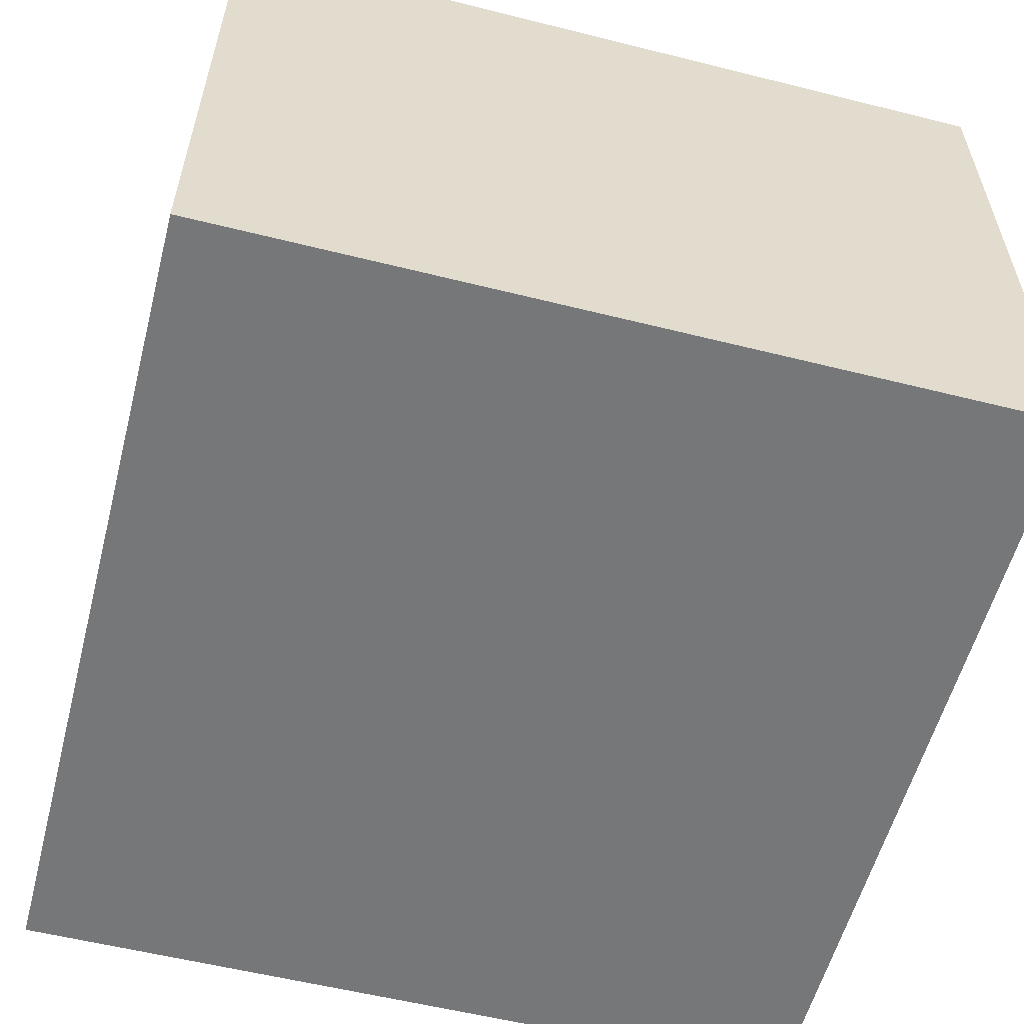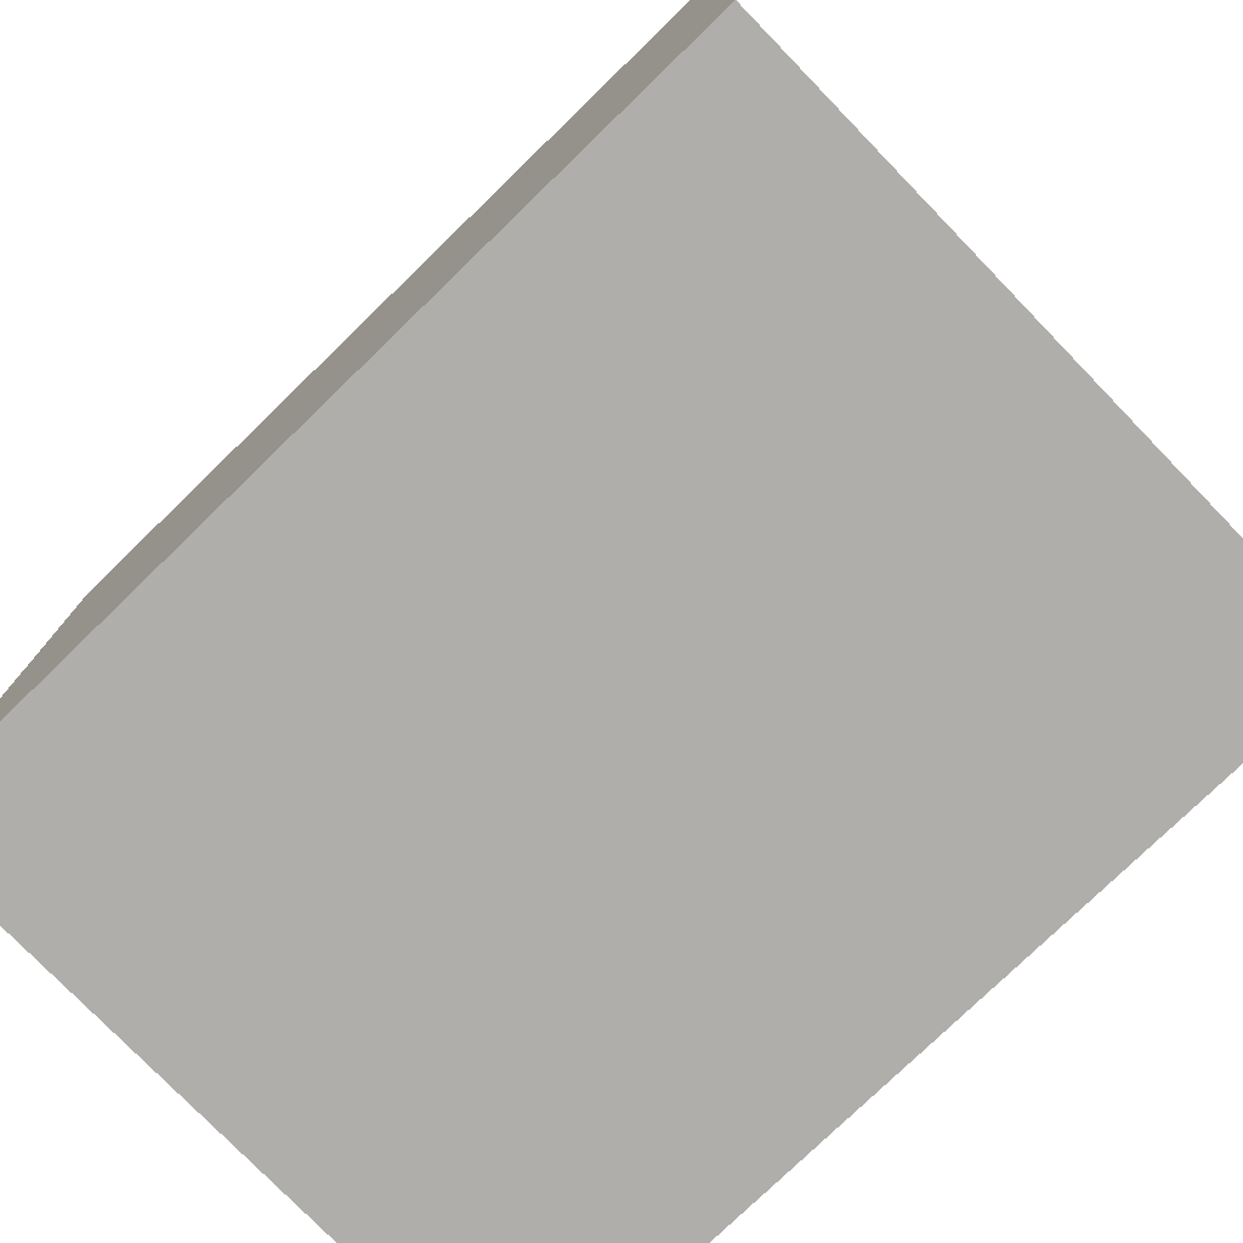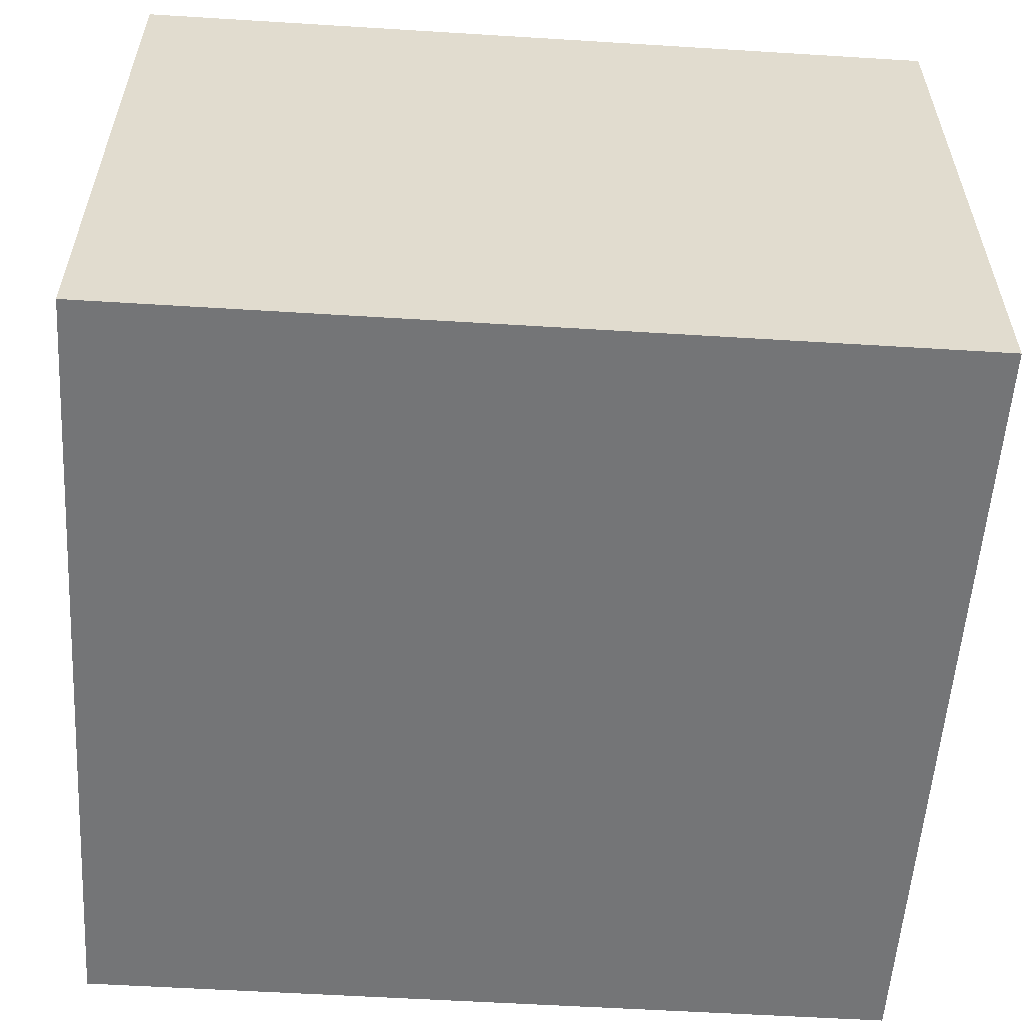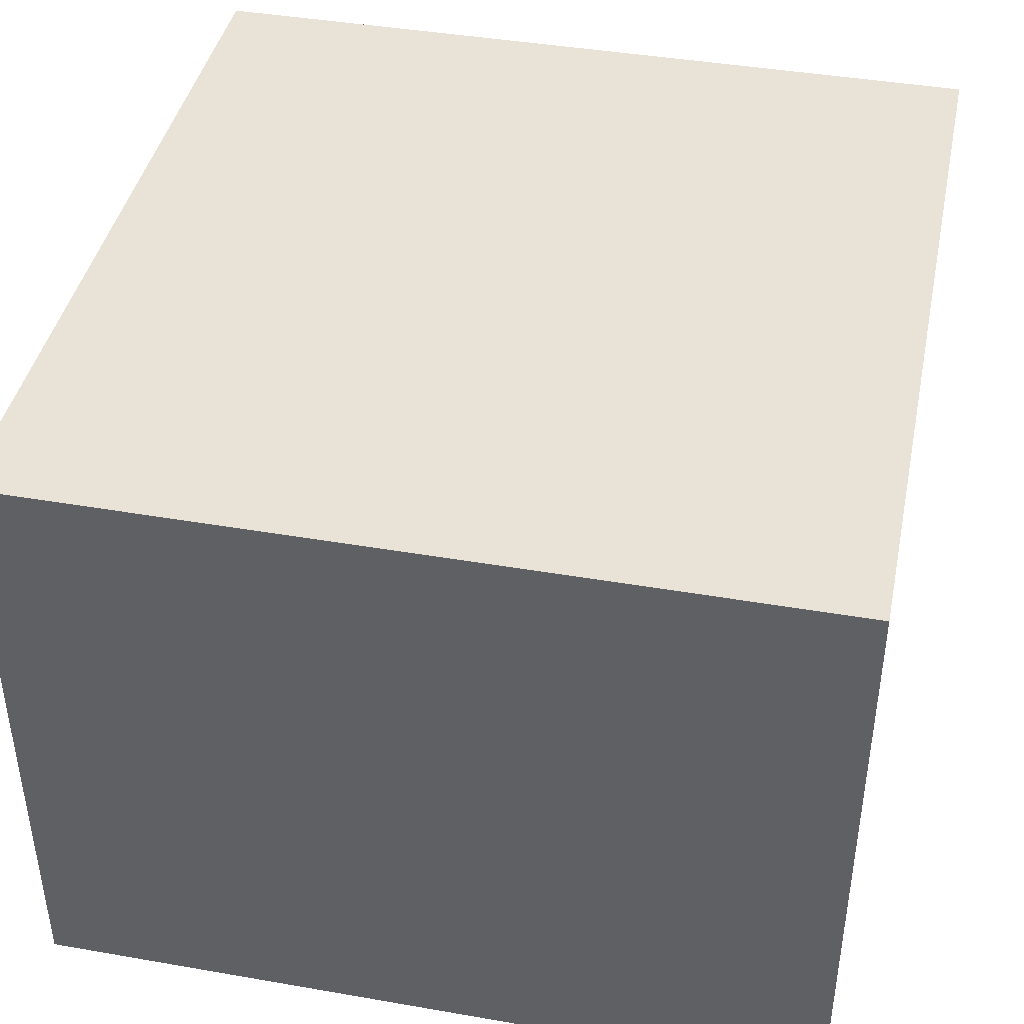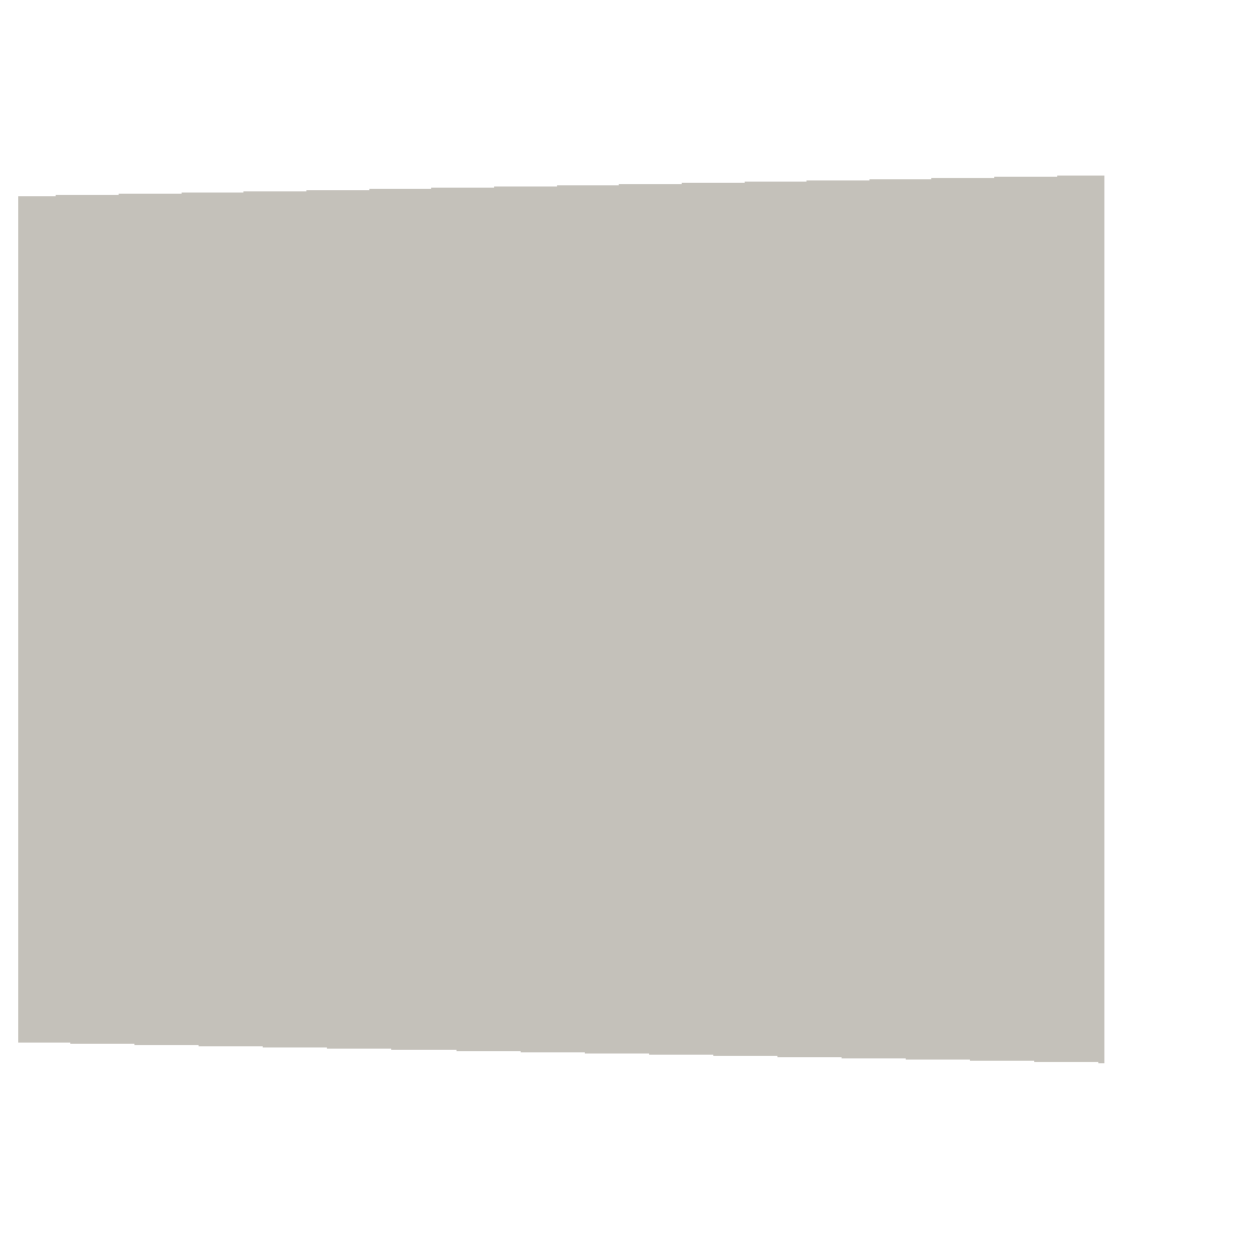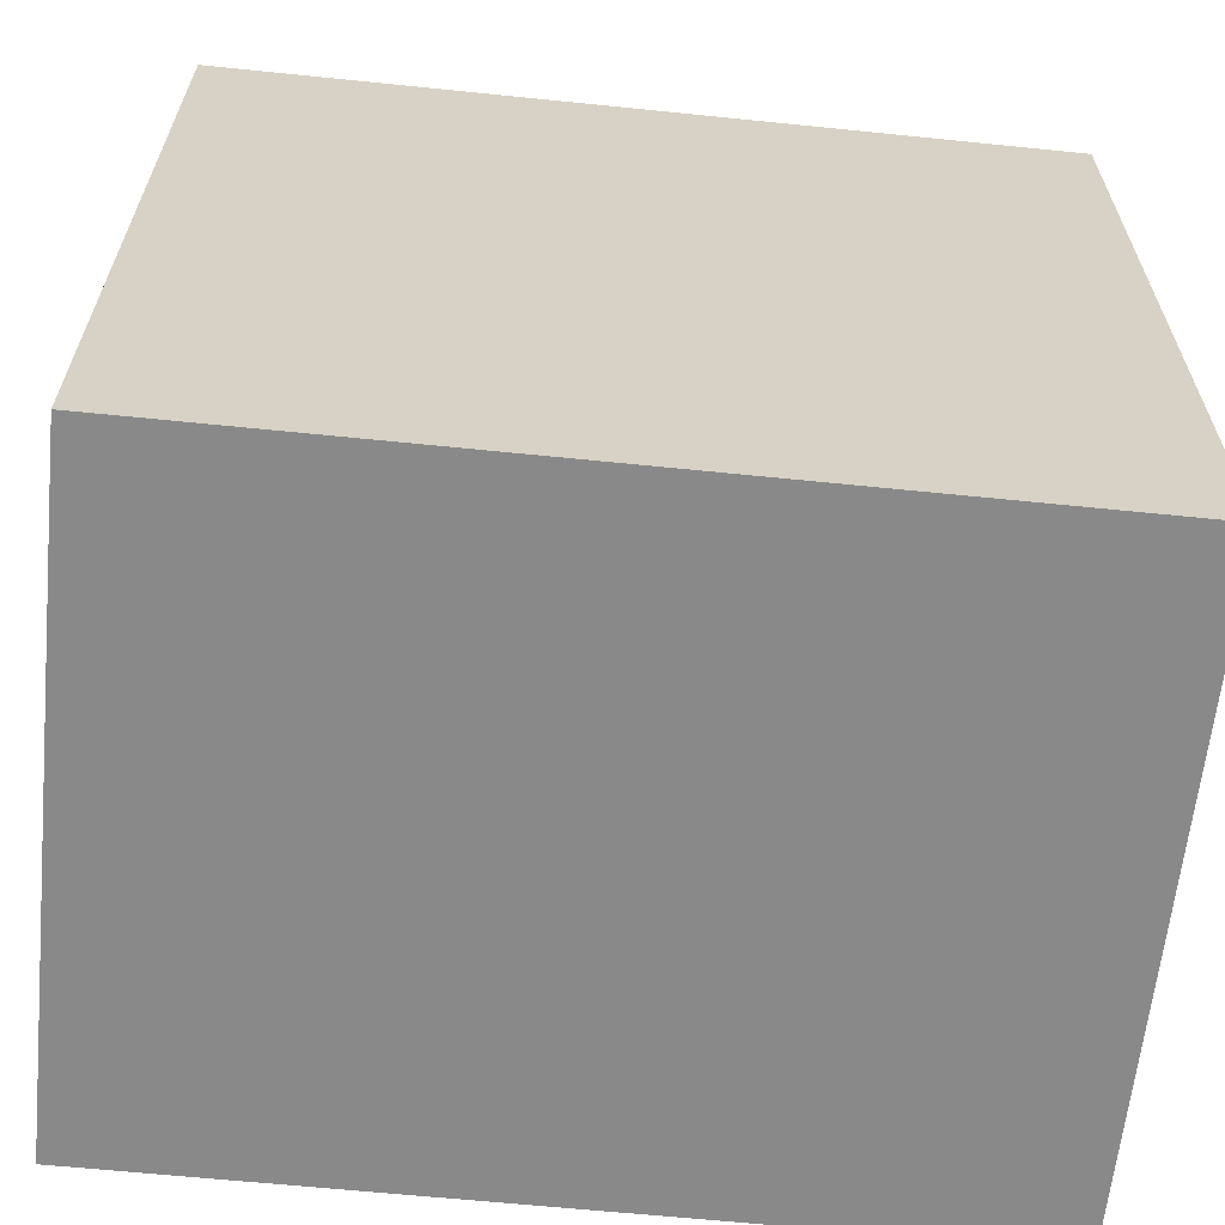
<metadata>
{"format":"obj","ext":"obj","renderer":"f3d","projection":"perspective","resolution":1024,"background":"white","views":[{"elev":-57.0,"azim":-104.6,"up":"+Y"},{"elev":-77.6,"azim":44.1,"up":"+Z"},{"elev":-56.4,"azim":-3.7,"up":"+Y"},{"elev":41.9,"azim":-78.2,"up":"+Y"},{"elev":-0.1,"azim":97.3,"up":"+Y"},{"elev":-63.1,"azim":-5.9,"up":"+Z"}]}
</metadata>
<code>
g default
v -14.18 -7.415 10.94
v 9.742 -7.415 10.94
v -14.18 10.91 10.94
v 9.742 10.91 10.94
v -14.18 10.91 -12.29
v 9.742 10.91 -12.29
v -14.18 -7.415 -12.29
v 9.742 -7.415 -12.29
v -14.18 -7.415 10.94
v 9.742 -7.415 10.94
v -14.18 10.91 10.94
v 9.742 10.91 10.94
v -14.18 10.91 -12.29
v 9.742 10.91 -12.29
v -14.18 -7.415 -12.29
v 9.742 -7.415 -12.29
g skybox:pCube1
f 1 2 3
f 3 2 4
f 3 4 5
f 5 4 6
f 5 6 7
f 7 6 8
f 7 8 1
f 1 8 2
f 2 8 4
f 4 8 6
f 7 1 5
f 5 1 3
f 9 10 11
f 11 10 12
f 11 12 13
f 13 12 14
f 13 14 15
f 15 14 16
f 15 16 9
f 9 16 10
f 10 16 12
f 12 16 14
f 15 9 13
f 13 9 11

</code>
